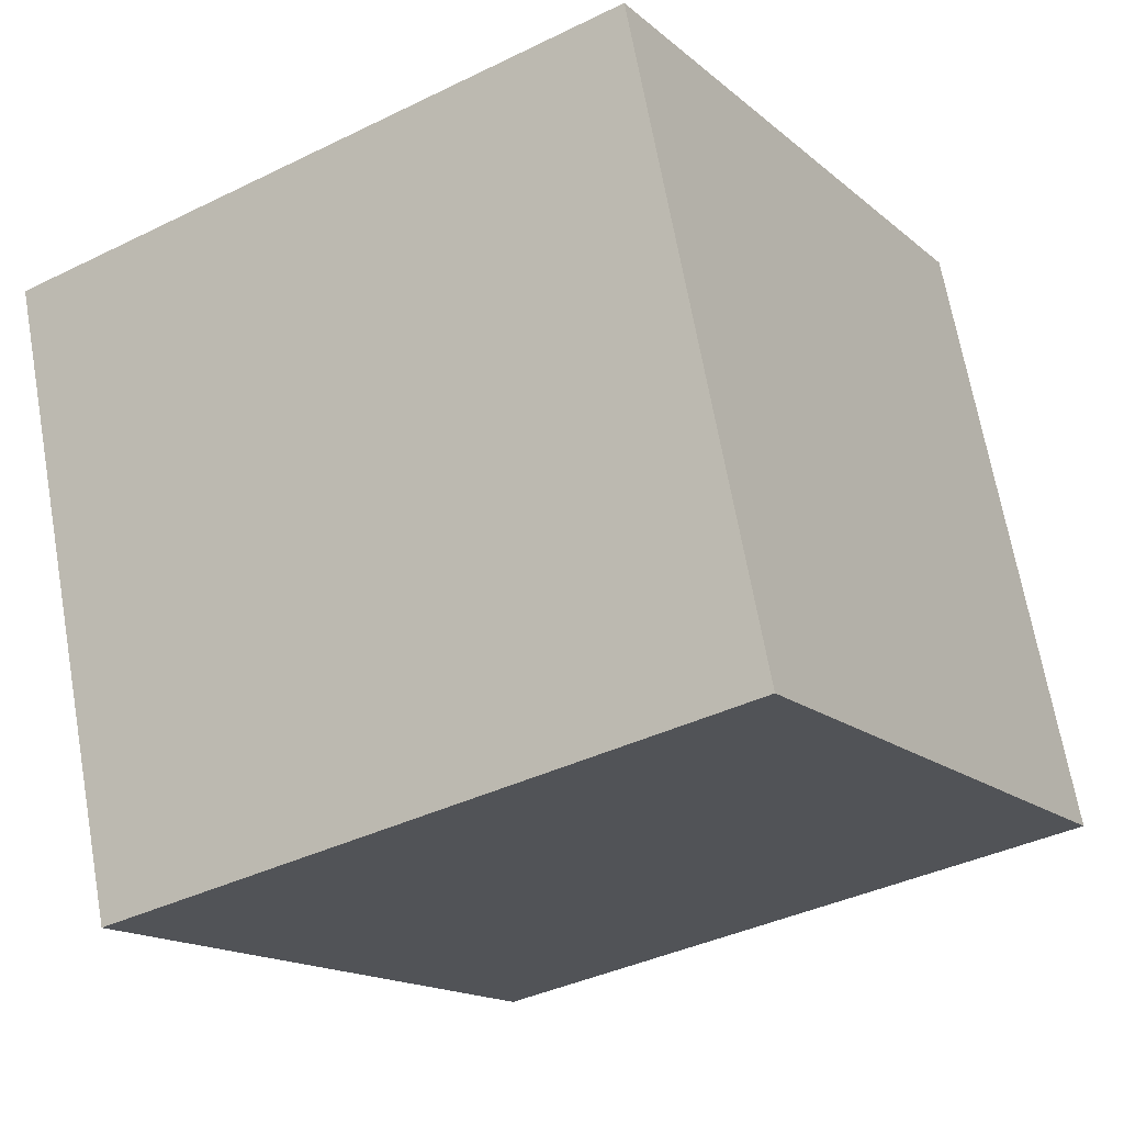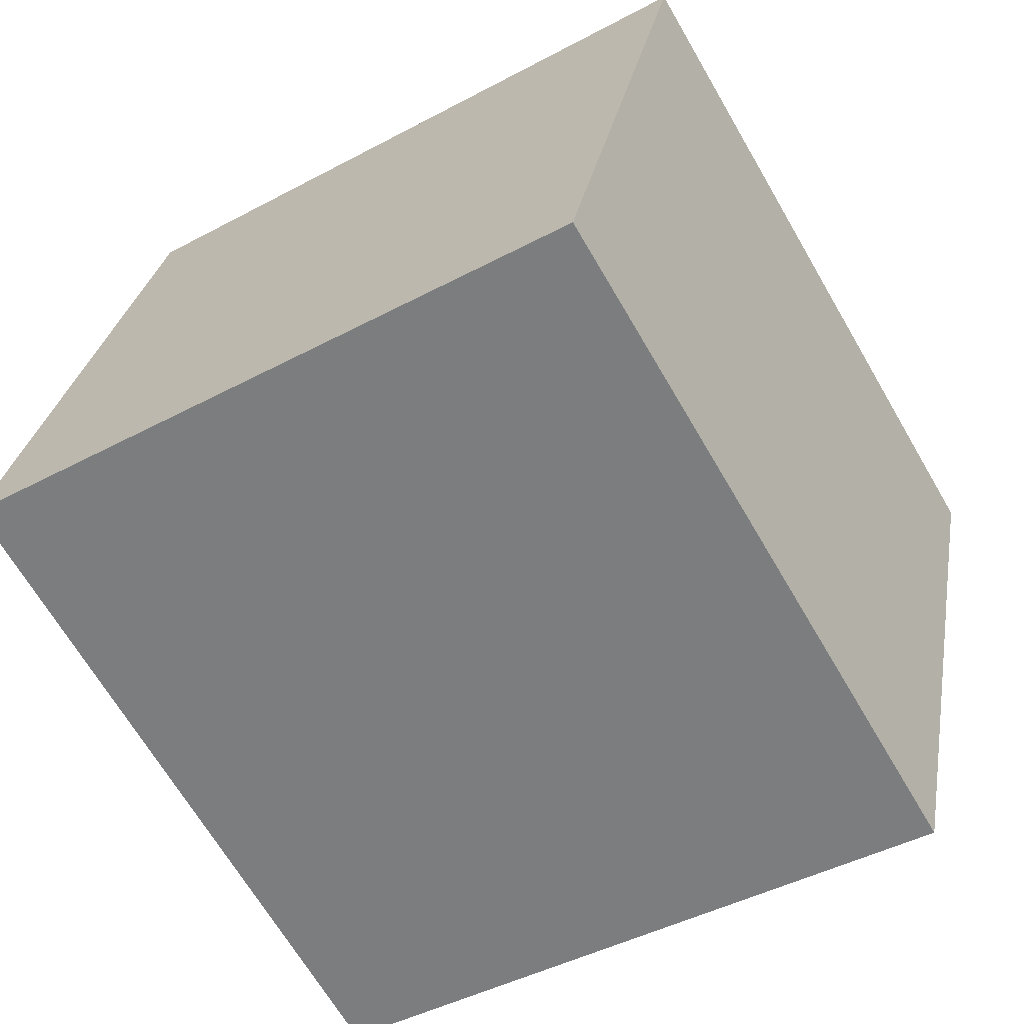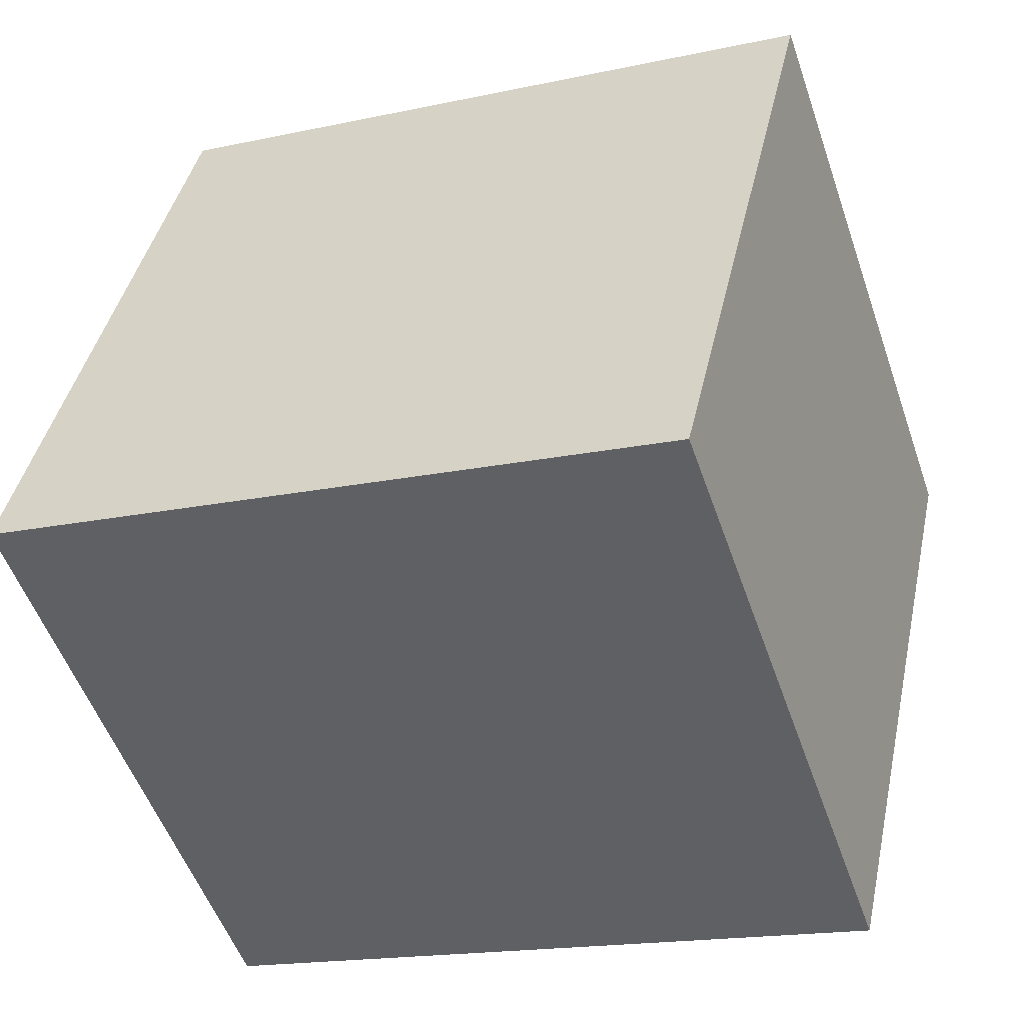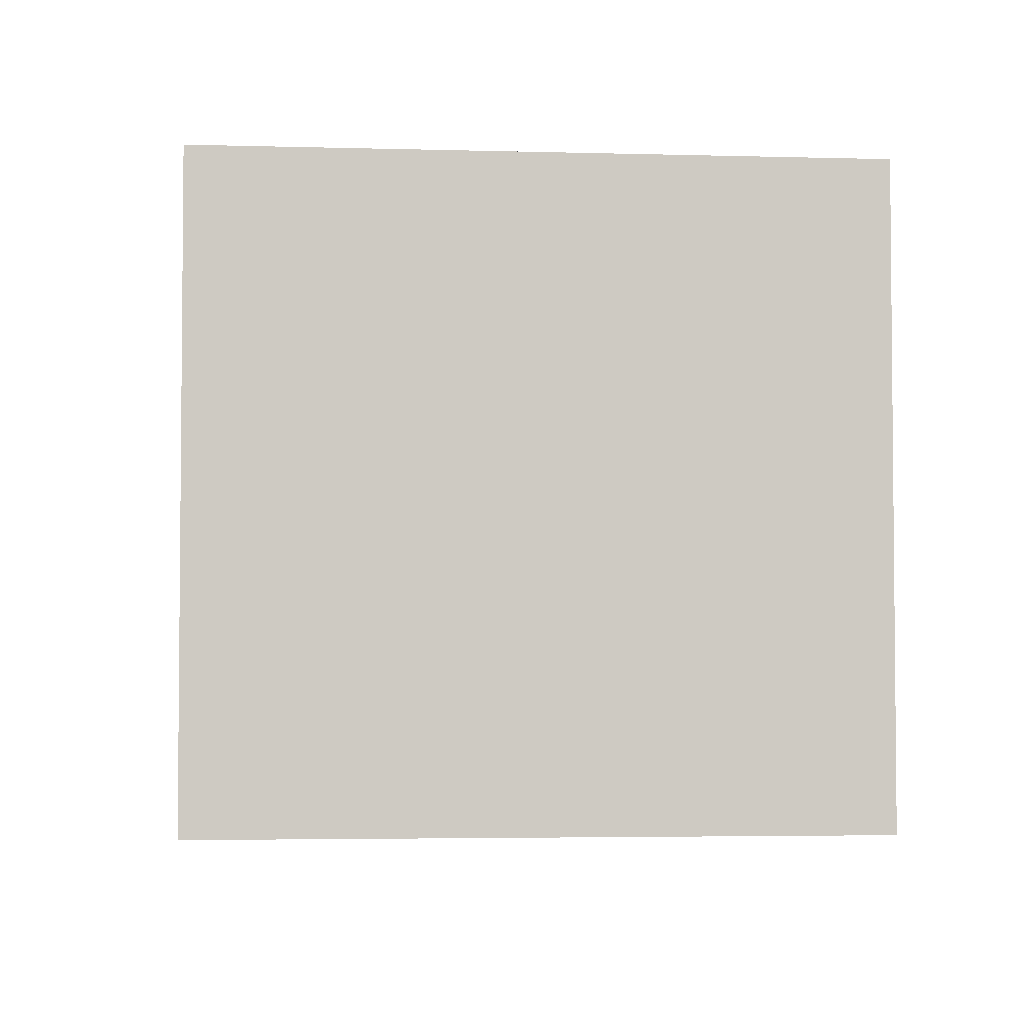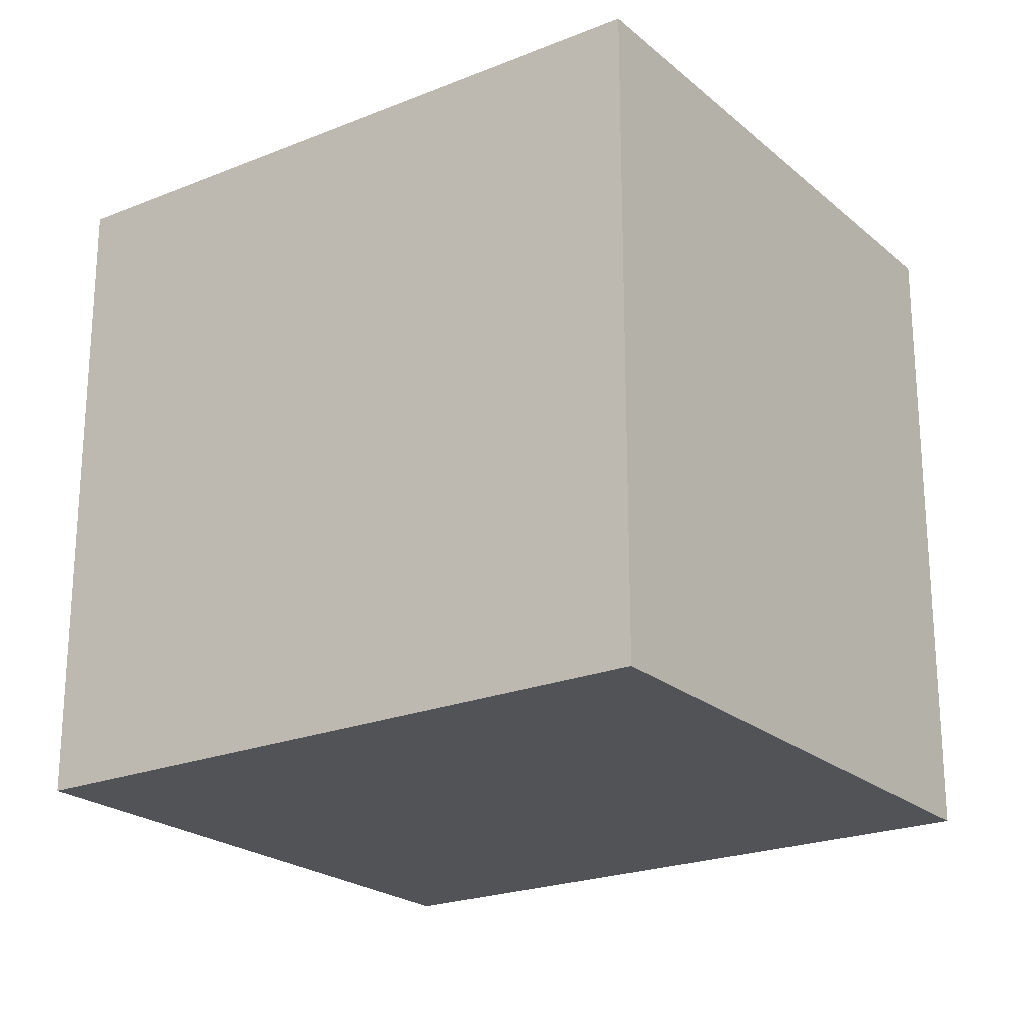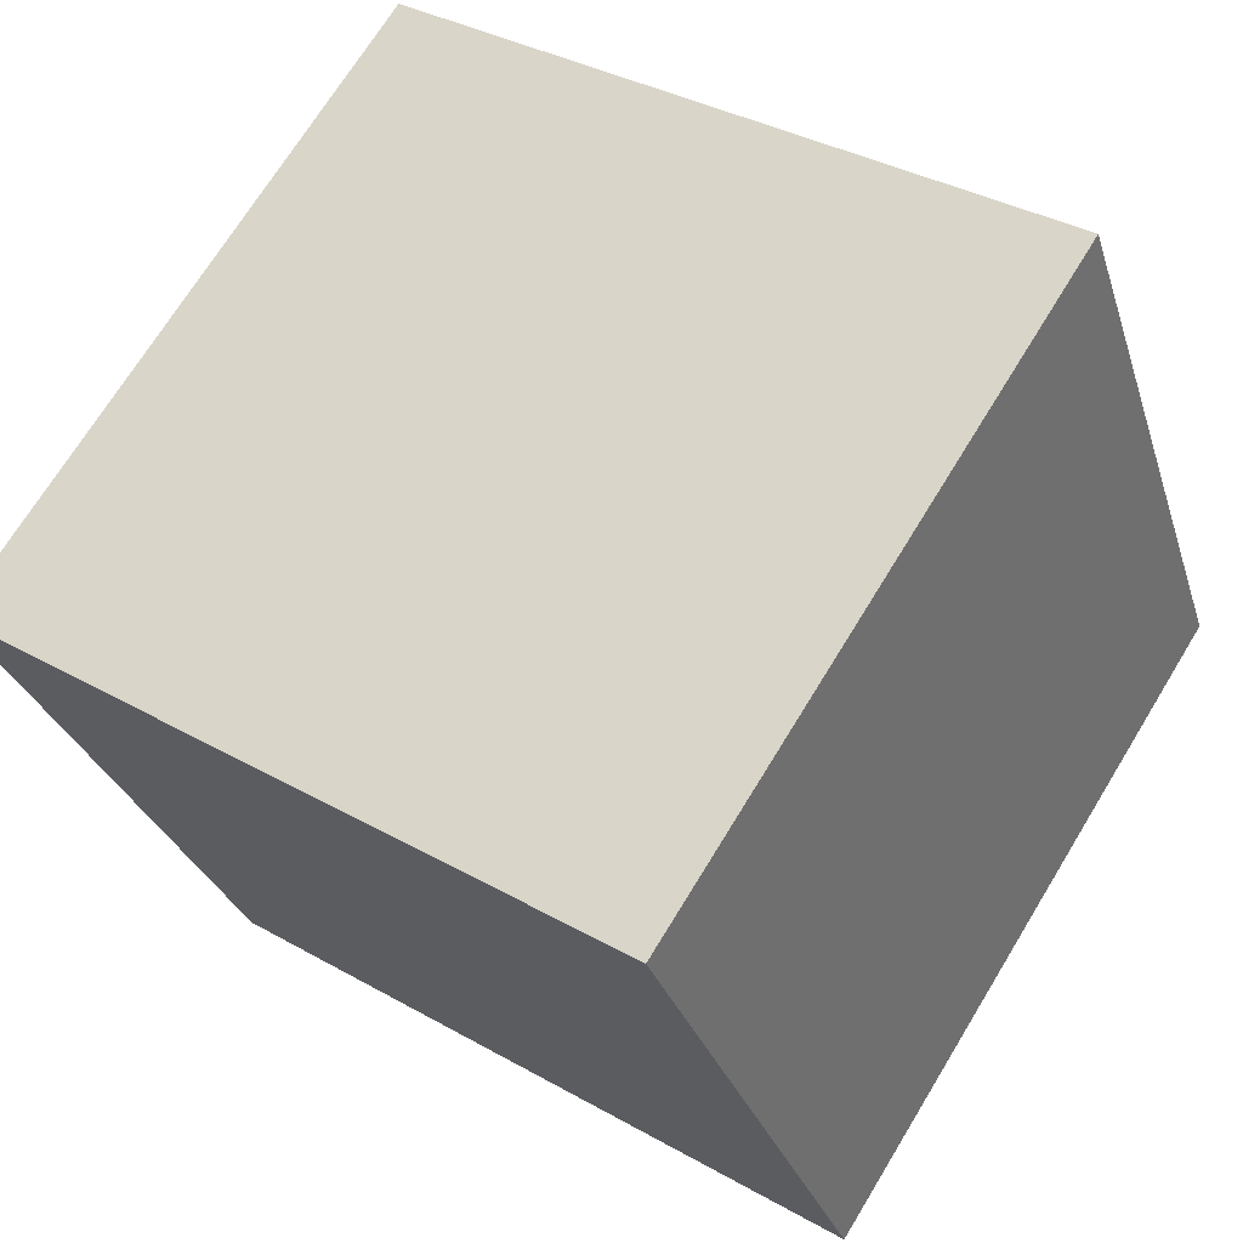
<metadata>
{"format":"obj","ext":"obj","renderer":"f3d","projection":"perspective","resolution":1024,"background":"white","views":[{"elev":-37.9,"azim":122.1,"up":"+Z"},{"elev":-44.1,"azim":-57.8,"up":"+Z"},{"elev":41.6,"azim":-167.9,"up":"+Z"},{"elev":-3.6,"azim":14.0,"up":"+Y"},{"elev":-22.4,"azim":-125.6,"up":"+Y"},{"elev":70.5,"azim":-148.6,"up":"+Z"}]}
</metadata>
<code>
v  0 1.992 1.22e-16
v  2.58 1.992 1.081
v  1.957 1.992 -0.692
v  0.622 1.992 1.776
v  2.58 -6.619e-17 1.081
v  1.957 4.237e-17 -0.692
v  0 0 0
v  0.622 -1.087e-16 1.776
g defaultobject
f 1 2 3
f 2 1 4
f 5 3 2
f 3 5 6
f 6 1 3
f 1 6 7
f 7 4 1
f 4 7 8
f 8 2 4
f 2 8 5
f 5 7 6
f 7 5 8

</code>
